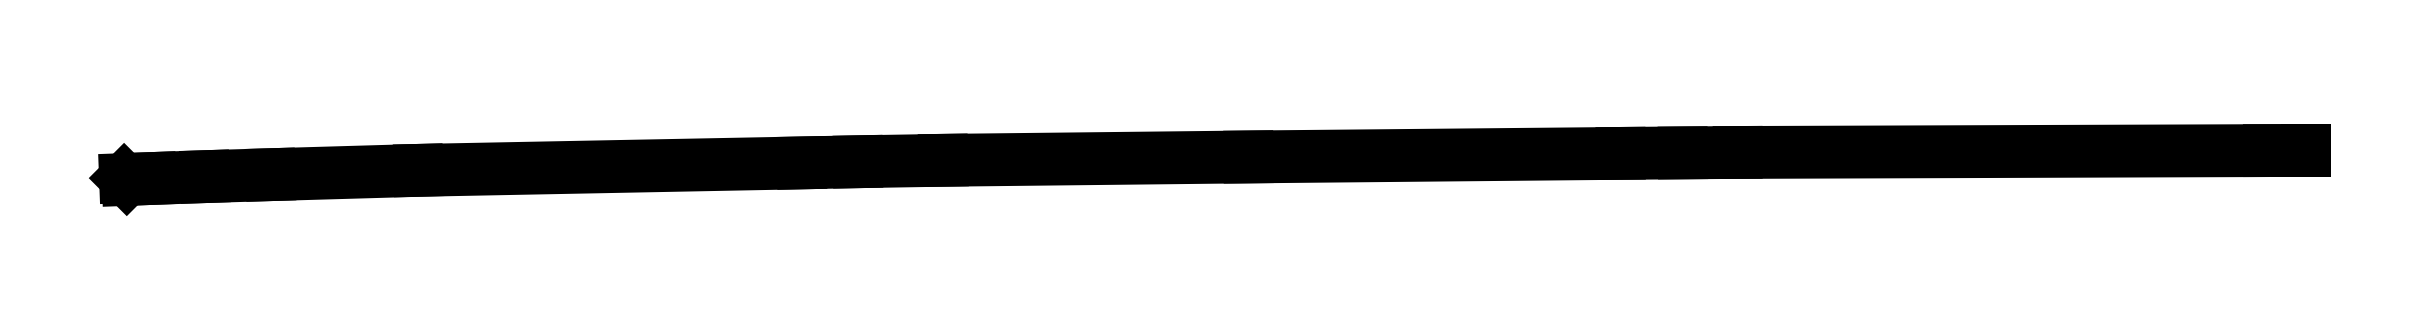
<metadata>
{"format":"dxf","ext":"dxf","renderer":"ezdxf+matplotlib","layout":"modelspace","background":"white","min_lineweight":24,"dpi":150}
</metadata>
<code>
0
SECTION
2
ENTITIES
0
LINE
8
0
10
-16.02
20
16.71
11
-15.84
21
16.72
0
LINE
8
0
10
-15.84
20
16.72
11
-15.46
21
16.73
0
LINE
8
0
10
-15.46
20
16.73
11
-14.99
21
16.75
0
LINE
8
0
10
-14.99
20
16.75
11
-13.94
21
16.78
0
LINE
8
0
10
-13.94
20
16.78
11
-11.21
21
16.83
0
LINE
8
0
10
-11.21
20
16.83
11
-10.81
21
16.84
0
LINE
8
0
10
-10.81
20
16.84
11
-10.2
21
16.85
0
LINE
8
0
10
-10.2
20
16.85
11
-8.026
21
16.87
0
LINE
8
0
10
-8.026
20
16.87
11
-5.374
21
16.9
0
LINE
8
0
10
-5.374
20
16.9
11
-4.93
21
16.9
0
LINE
8
0
10
-4.93
20
16.9
11
-4.541
21
16.91
0
LINE
8
0
10
-4.541
20
16.91
11
-0.7585
21
16.92
0
LINE
8
0
10
-0.7585
20
16.92
11
-0.49
21
16.92
0
LINE
8
0
10
-0.49
20
16.92
11
-0.49
21
16.94
0
LINE
8
0
10
-0.49
20
16.94
11
-0.7604
21
16.94
0
LINE
8
0
10
-0.7604
20
16.94
11
-4.539
21
16.93
0
LINE
8
0
10
-4.539
20
16.93
11
-4.931
21
16.92
0
LINE
8
0
10
-4.931
20
16.92
11
-5.374
21
16.92
0
LINE
8
0
10
-5.374
20
16.92
11
-8.027
21
16.89
0
LINE
8
0
10
-8.027
20
16.89
11
-10.2
21
16.87
0
LINE
8
0
10
-10.2
20
16.87
11
-10.81
21
16.86
0
LINE
8
0
10
-10.81
20
16.86
11
-11.21
21
16.85
0
LINE
8
0
10
-11.21
20
16.85
11
-13.94
21
16.8
0
LINE
8
0
10
-13.94
20
16.8
11
-15
21
16.77
0
LINE
8
0
10
-15
20
16.77
11
-15.46
21
16.75
0
LINE
8
0
10
-15.46
20
16.75
11
-15.85
21
16.74
0
LINE
8
0
10
-15.85
20
16.74
11
-16.04
21
16.73
0
LINE
8
0
10
-16.04
20
16.73
11
-16.02
21
16.71
0
ENDSEC
0
EOF

</code>
